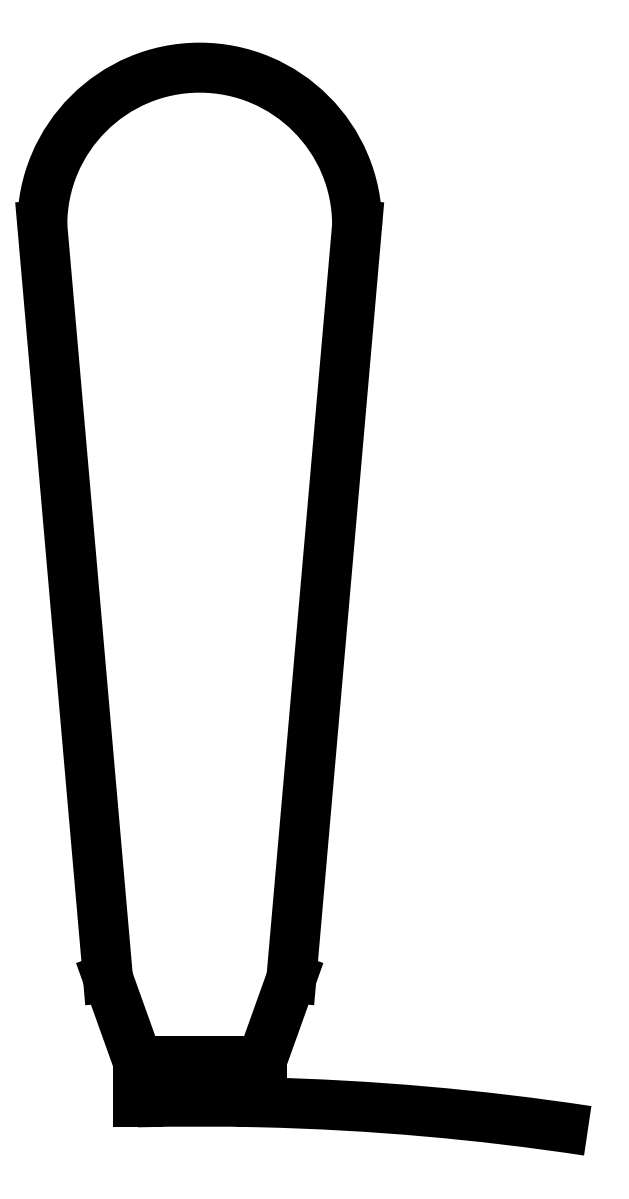
<metadata>
{"format":"dxf","ext":"dxf","renderer":"ezdxf+matplotlib","layout":"modelspace","background":"white","min_lineweight":24,"dpi":150}
</metadata>
<code>
0
SECTION
2
ENTITIES
0
LINE
8
layer 1000
10
1.5
20
62.5
30
0
11
1.5
21
63.5
31
0
0
LINE
8
layer 1000
10
2.216
20
65.5
30
0
11
3.804
21
83.7
31
0
0
LINE
8
layer 1000
10
1.5
20
63.5
30
0
11
2.216
21
65.5
31
0
0
LINE
8
layer 1000
10
-1.5
20
62.5
30
0
11
-1.5
21
63.5
31
0
0
LINE
8
layer 1000
10
-2.216
20
65.5
30
0
11
-3.804
21
83.7
31
0
0
LINE
8
layer 1000
10
-1.5
20
63.5
30
0
11
-2.216
21
65.5
31
0
0
LINE
8
layer 1000
10
1.5
20
63.5
30
0
11
-1.5
21
63.5
31
0
0
ARC
8
layer 1000
10
0
20
83.7
30
0
40
3.804
50
0
51
180
0
ARC
8
layer 1000
10
-0
20
-0
30
0
40
62.52
50
81.37
51
88.63
0
ARC
8
layer 1000
10
0
20
-0
30
0
40
62.52
50
88.63
51
91.37
0
ENDSEC
0
EOF

</code>
